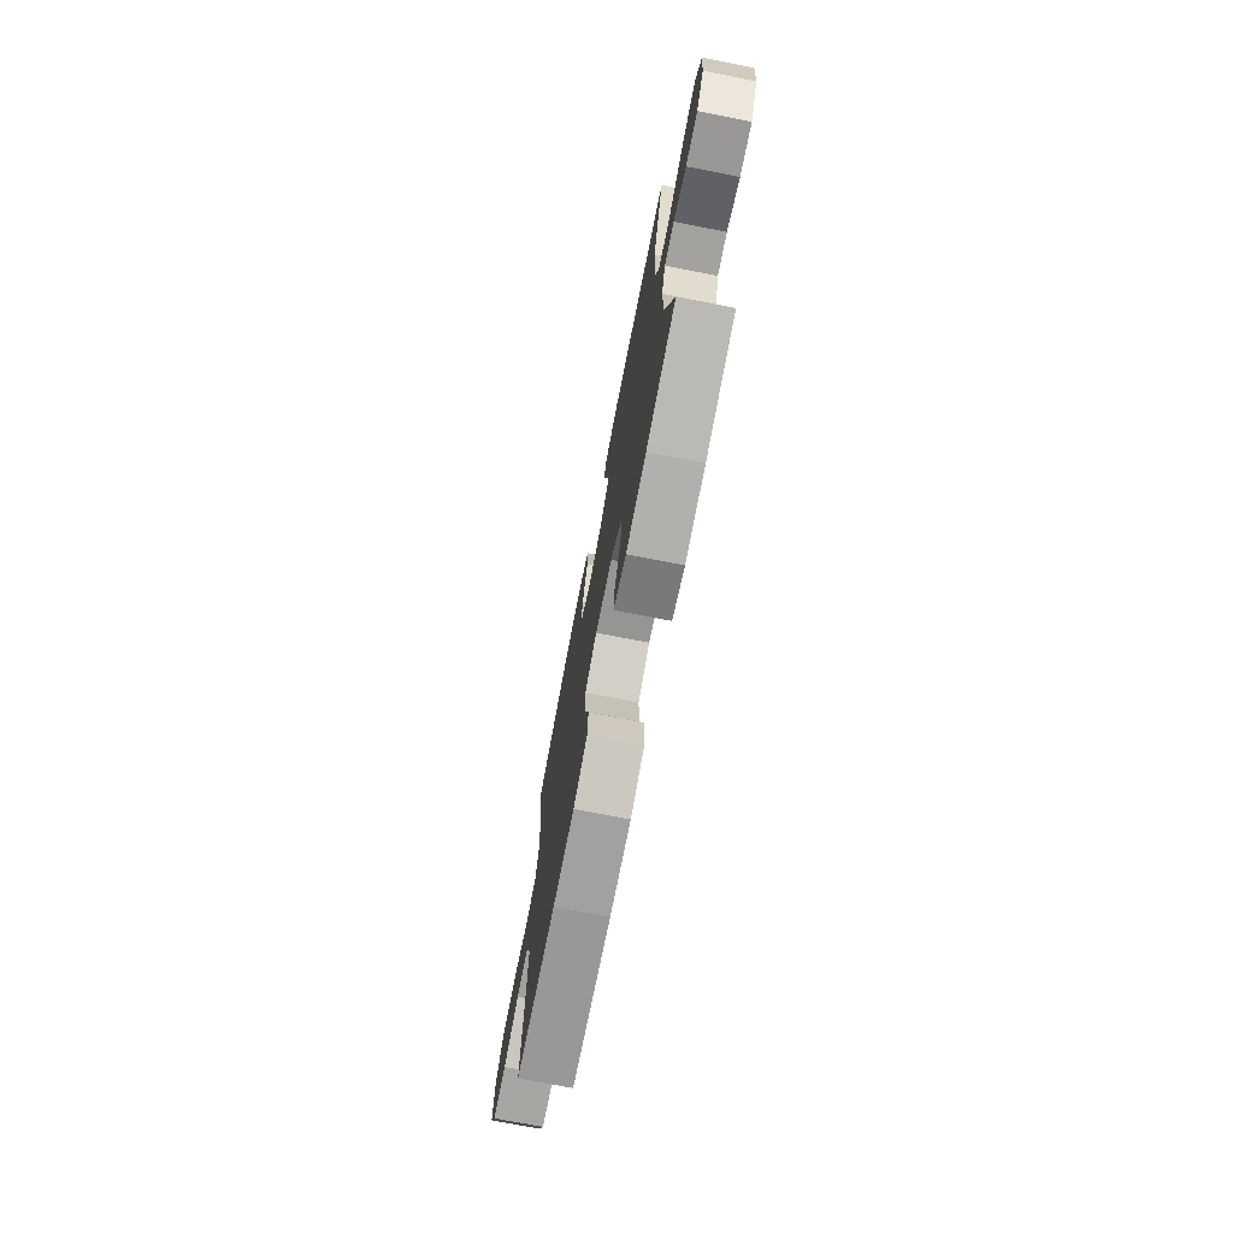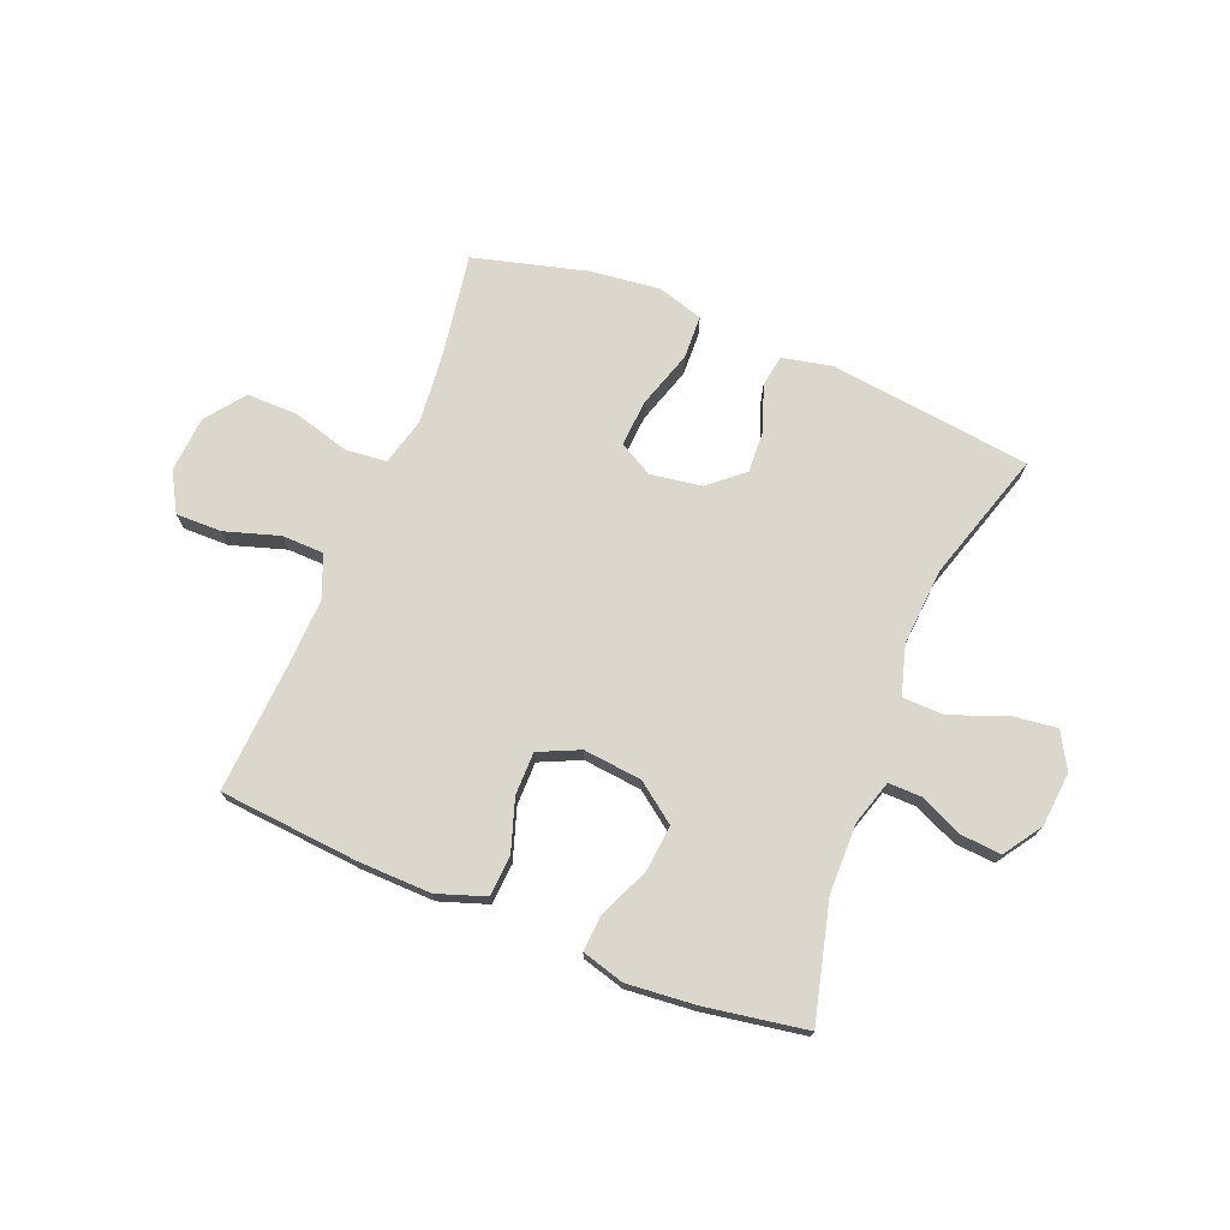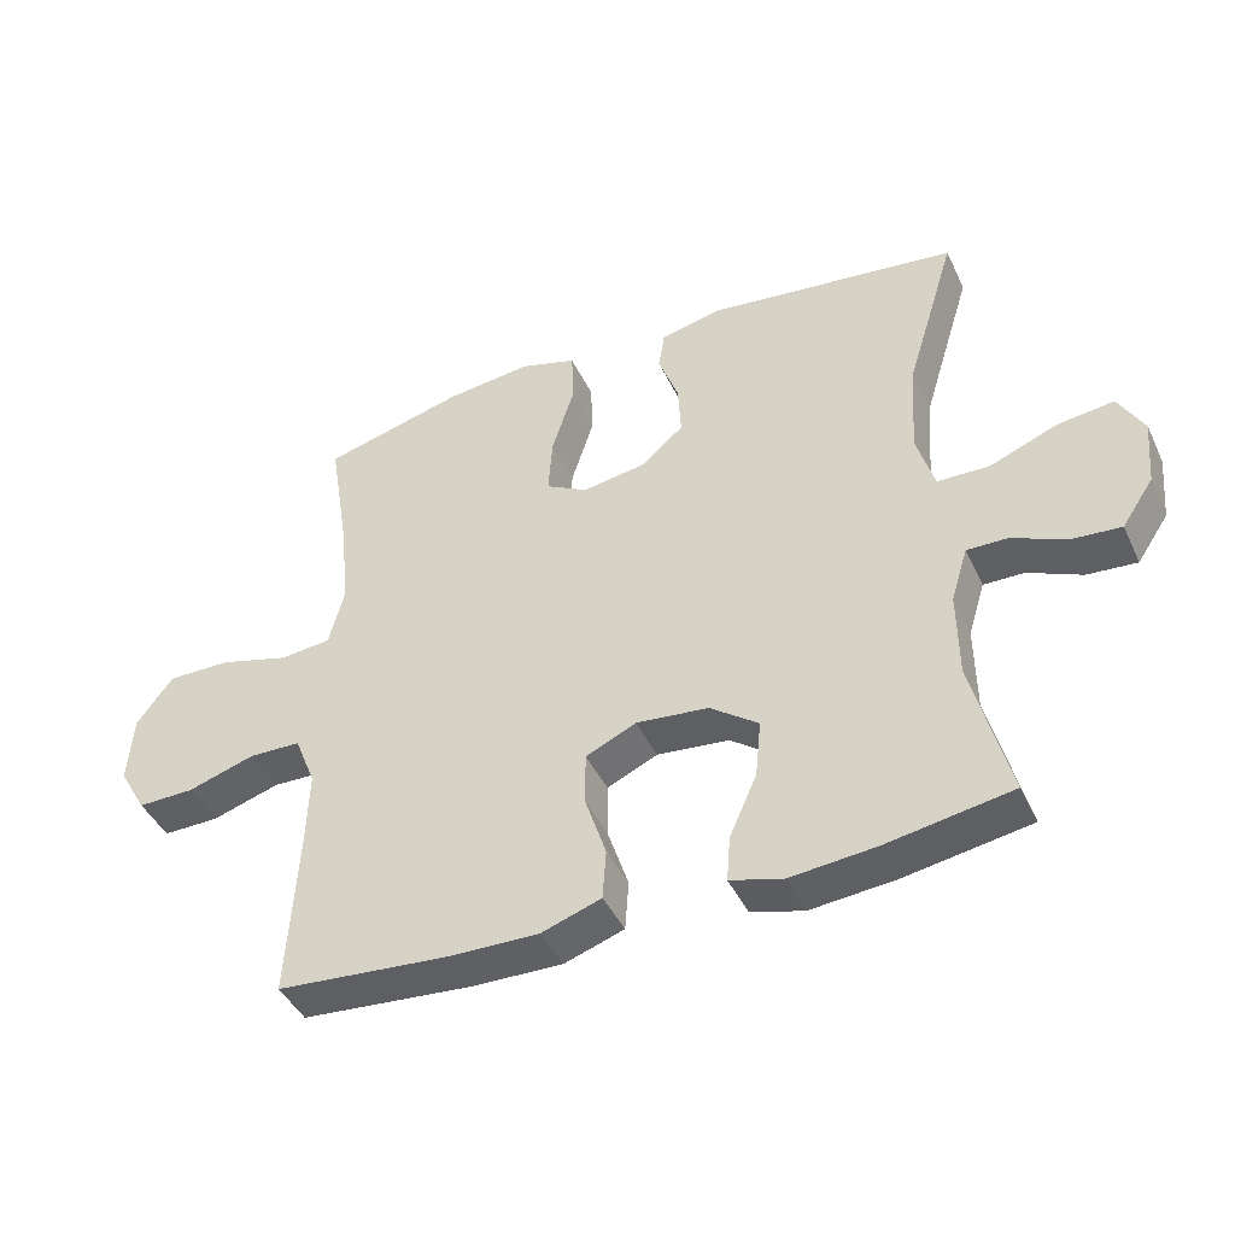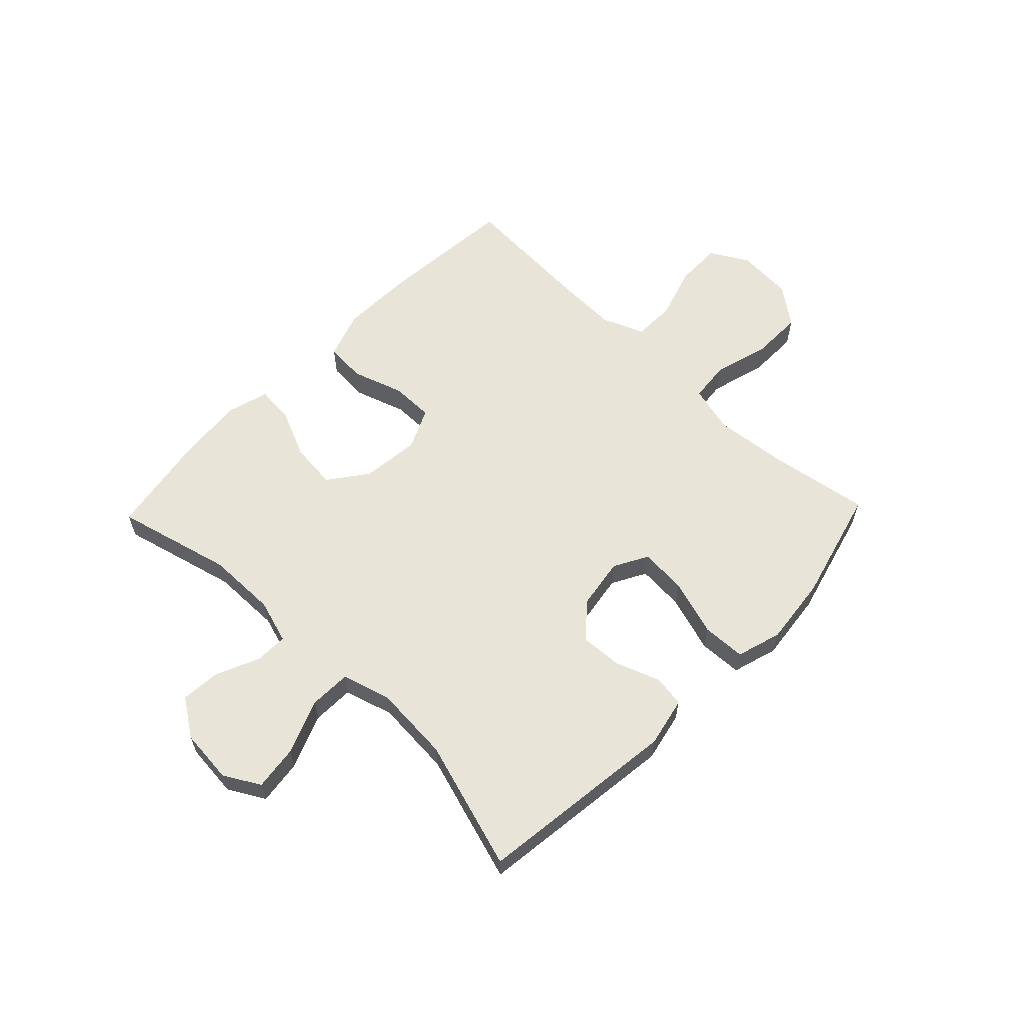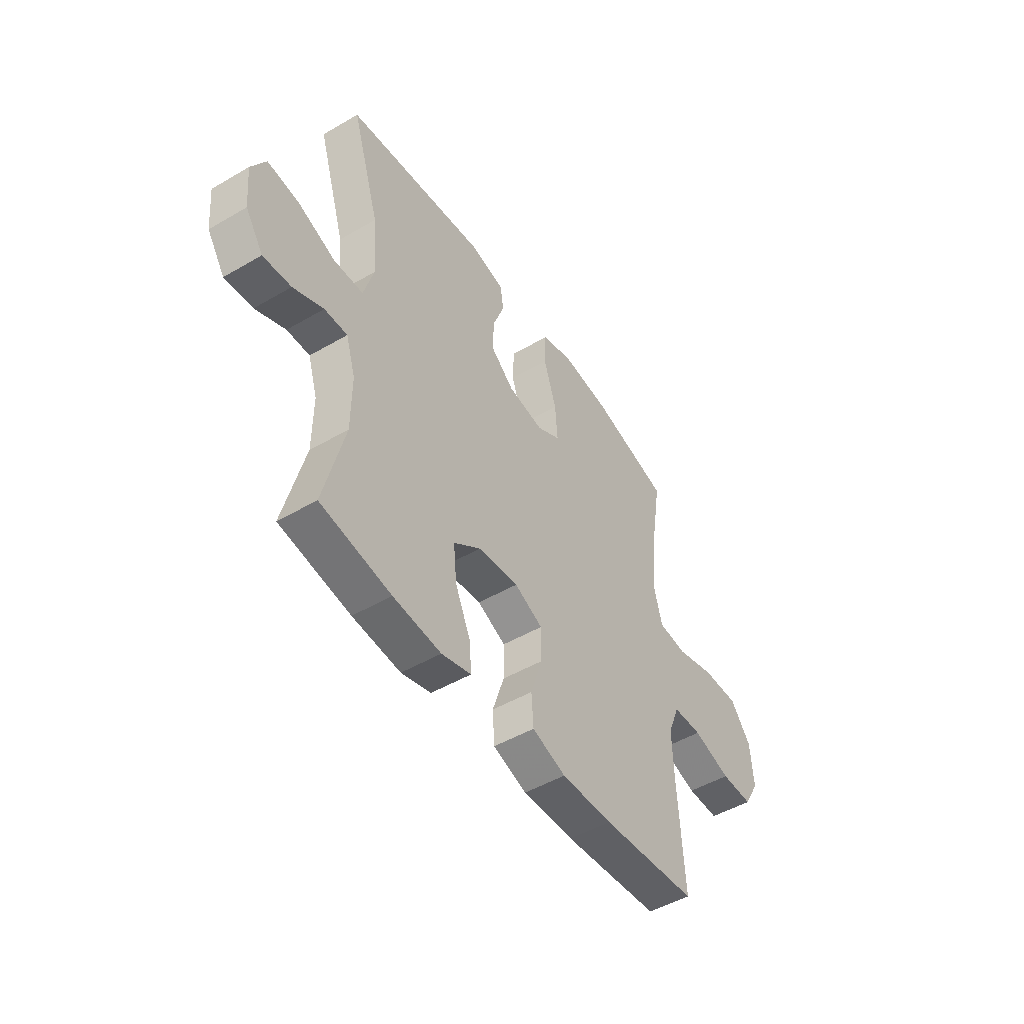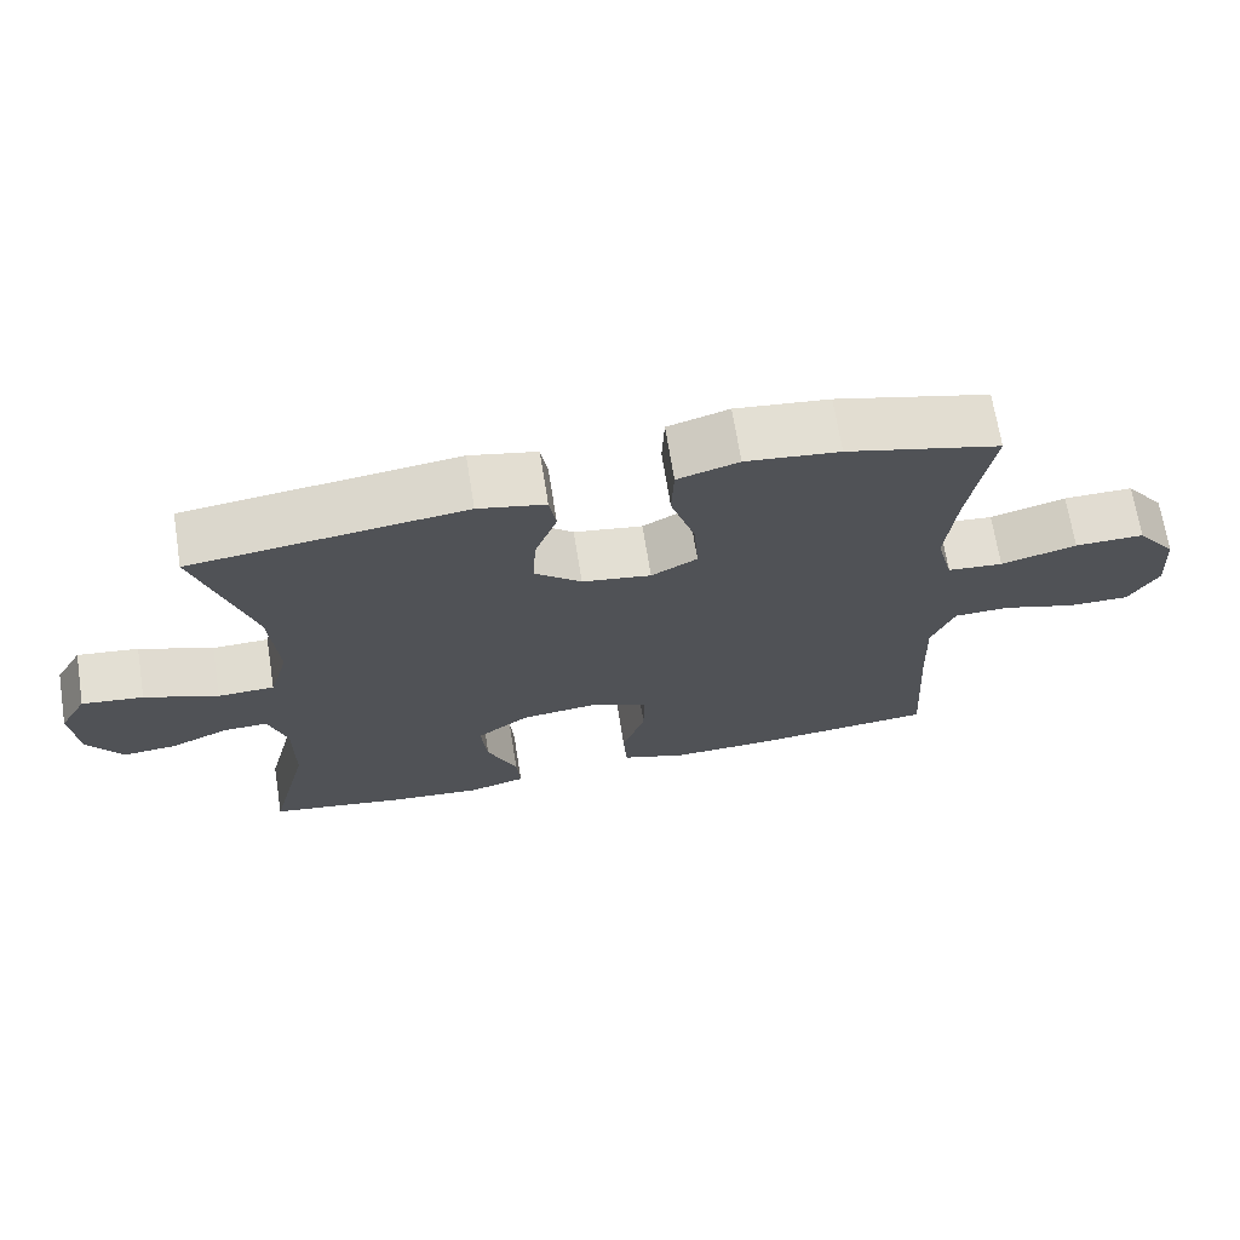
<metadata>
{"format":"obj","ext":"obj","renderer":"f3d","projection":"perspective","resolution":1024,"background":"white","views":[{"elev":-73.5,"azim":-101.0,"up":"+Z"},{"elev":72.8,"azim":-158.0,"up":"+Y"},{"elev":-43.4,"azim":-156.0,"up":"+Z"},{"elev":60.4,"azim":-46.1,"up":"+Y"},{"elev":-48.9,"azim":-57.0,"up":"+Z"},{"elev":69.0,"azim":-9.1,"up":"+Z"}]}
</metadata>
<code>
v -0.5 0.07 0.5
v -0.144 0.07 0.544
v -0.056 0.07 0.525
v -0.047 0.07 0.469
v -0.076 0.07 0.39
v -0.08 0.07 0.315
v -0.019 0.07 0.263
v 0.071 0.07 0.249
v 0.131 0.07 0.282
v 0.125 0.07 0.365
v 0.093 0.07 0.466
v 0.096 0.07 0.543
v 0.176 0.07 0.567
v 0.299 0.07 0.553
v 0.5 0.07 0.5
v 0.471 0.07 0.321
v 0.458 0.07 0.193
v 0.48 0.07 0.108
v 0.553 0.07 0.101
v 0.652 0.07 0.129
v 0.743 0.07 0.13
v 0.795 0.07 0.061
v 0.802 0.07 -0.038
v 0.763 0.07 -0.106
v 0.682 0.07 -0.105
v 0.586 0.07 -0.075
v 0.512 0.07 -0.077
v 0.482 0.07 -0.152
v 0.486 0.07 -0.269
v 0.5 0.07 -0.5
v 0.256 0.07 -0.521
v 0.126 0.07 -0.524
v 0.041 0.07 -0.495
v 0.036 0.07 -0.423
v 0.066 0.07 -0.332
v 0.066 0.07 -0.256
v -0.006 0.07 -0.223
v -0.109 0.07 -0.234
v -0.178 0.07 -0.285
v -0.17 0.07 -0.367
v -0.131 0.07 -0.455
v -0.126 0.07 -0.52
v -0.201 0.07 -0.541
v -0.322 0.07 -0.53
v -0.5 0.07 -0.5
v -0.448 0.07 -0.294
v -0.447 0.07 -0.171
v -0.471 0.07 -0.093
v -0.529 0.07 -0.094
v -0.605 0.07 -0.128
v -0.676 0.07 -0.134
v -0.721 0.07 -0.067
v -0.73 0.07 0.029
v -0.694 0.07 0.093
v -0.614 0.07 0.083
v -0.518 0.07 0.045
v -0.444 0.07 0.047
v -0.419 0.07 0.134
v -0.429 0.07 0.27
v -0.5 0 0.5
v -0.144 0 0.544
v -0.056 0 0.525
v -0.047 0 0.469
v -0.076 0 0.39
v -0.08 0 0.315
v -0.019 0 0.263
v 0.071 0 0.249
v 0.131 0 0.282
v 0.125 0 0.365
v 0.093 0 0.466
v 0.096 0 0.543
v 0.176 0 0.567
v 0.299 0 0.553
v 0.5 0 0.5
v 0.471 0 0.321
v 0.458 0 0.193
v 0.48 0 0.108
v 0.553 0 0.101
v 0.652 0 0.129
v 0.743 0 0.13
v 0.795 0 0.061
v 0.802 0 -0.038
v 0.763 0 -0.106
v 0.682 0 -0.105
v 0.586 0 -0.075
v 0.512 0 -0.077
v 0.482 0 -0.152
v 0.486 0 -0.269
v 0.5 0 -0.5
v 0.256 0 -0.521
v 0.126 0 -0.524
v 0.041 0 -0.495
v 0.036 0 -0.423
v 0.066 0 -0.332
v 0.066 0 -0.256
v -0.006 0 -0.223
v -0.109 0 -0.234
v -0.178 0 -0.285
v -0.17 0 -0.367
v -0.131 0 -0.455
v -0.126 0 -0.52
v -0.201 0 -0.541
v -0.322 0 -0.53
v -0.5 0 -0.5
v -0.448 0 -0.294
v -0.447 0 -0.171
v -0.471 0 -0.093
v -0.529 0 -0.094
v -0.605 0 -0.128
v -0.676 0 -0.134
v -0.721 0 -0.067
v -0.73 0 0.029
v -0.694 0 0.093
v -0.614 0 0.083
v -0.518 0 0.045
v -0.444 0 0.047
v -0.419 0 0.134
v -0.429 0 0.27
f 53 54 55 56
f 53 56 57
f 52 53 57
f 49 50 51 52
f 48 49 52 57
f 47 48 57 58
f 43 44 45 46
f 43 46 47 58
f 40 41 42 43
f 39 40 43 58
f 32 33 34 35
f 32 35 36
f 29 30 31 32
f 28 29 32 36
f 27 28 36 37
f 23 24 25 26
f 23 26 27
f 22 23 27
f 19 20 21 22
f 18 19 22 27
f 17 18 27 37
f 13 14 15 16
f 10 11 12 13
f 9 10 13 16
f 8 9 16 17
f 2 3 4 5
f 59 1 2 5
f 59 5 6
f 38 39 58 59
f 38 59 6 7
f 8 17 37 38
f 7 8 38
f 115 114 113 112
f 116 115 112
f 116 112 111
f 111 110 109 108
f 116 111 108 107
f 117 116 107 106
f 105 104 103 102
f 117 106 105 102
f 102 101 100 99
f 117 102 99 98
f 94 93 92 91
f 95 94 91
f 91 90 89 88
f 95 91 88 87
f 96 95 87 86
f 85 84 83 82
f 86 85 82
f 86 82 81
f 81 80 79 78
f 86 81 78 77
f 96 86 77 76
f 75 74 73 72
f 72 71 70 69
f 75 72 69 68
f 76 75 68 67
f 64 63 62 61
f 64 61 60 118
f 65 64 118
f 118 117 98 97
f 66 65 118 97
f 97 96 76 67
f 97 67 66
f 1 60 61 2
f 2 61 62 3
f 3 62 63 4
f 4 63 64 5
f 5 64 65 6
f 6 65 66 7
f 7 66 67 8
f 8 67 68 9
f 9 68 69 10
f 10 69 70 11
f 11 70 71 12
f 12 71 72 13
f 13 72 73 14
f 14 73 74 15
f 15 74 75 16
f 16 75 76 17
f 17 76 77 18
f 18 77 78 19
f 19 78 79 20
f 20 79 80 21
f 21 80 81 22
f 22 81 82 23
f 23 82 83 24
f 24 83 84 25
f 25 84 85 26
f 26 85 86 27
f 27 86 87 28
f 28 87 88 29
f 29 88 89 30
f 30 89 90 31
f 31 90 91 32
f 32 91 92 33
f 33 92 93 34
f 34 93 94 35
f 35 94 95 36
f 36 95 96 37
f 37 96 97 38
f 38 97 98 39
f 39 98 99 40
f 40 99 100 41
f 41 100 101 42
f 42 101 102 43
f 43 102 103 44
f 44 103 104 45
f 45 104 105 46
f 46 105 106 47
f 47 106 107 48
f 48 107 108 49
f 49 108 109 50
f 50 109 110 51
f 51 110 111 52
f 52 111 112 53
f 53 112 113 54
f 54 113 114 55
f 55 114 115 56
f 56 115 116 57
f 57 116 117 58
f 58 117 118 59
f 59 118 60 1

</code>
